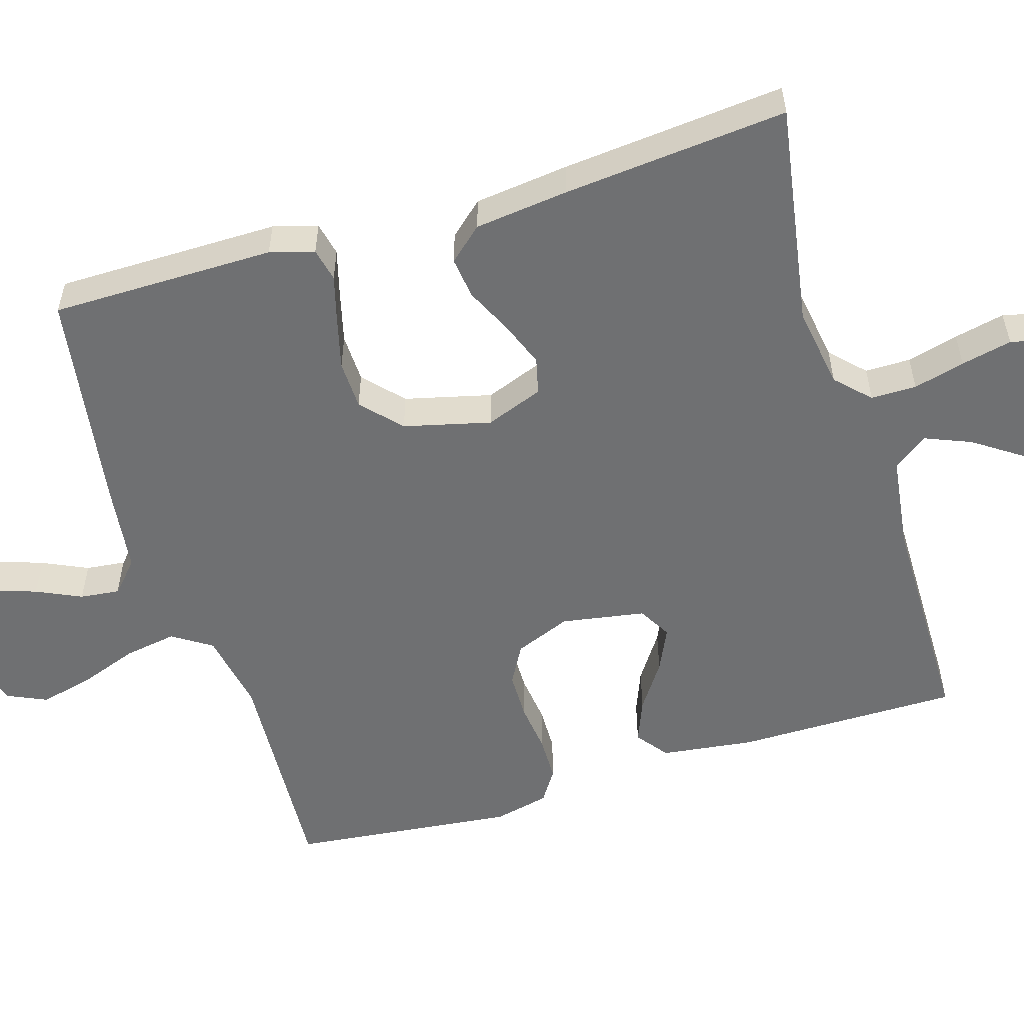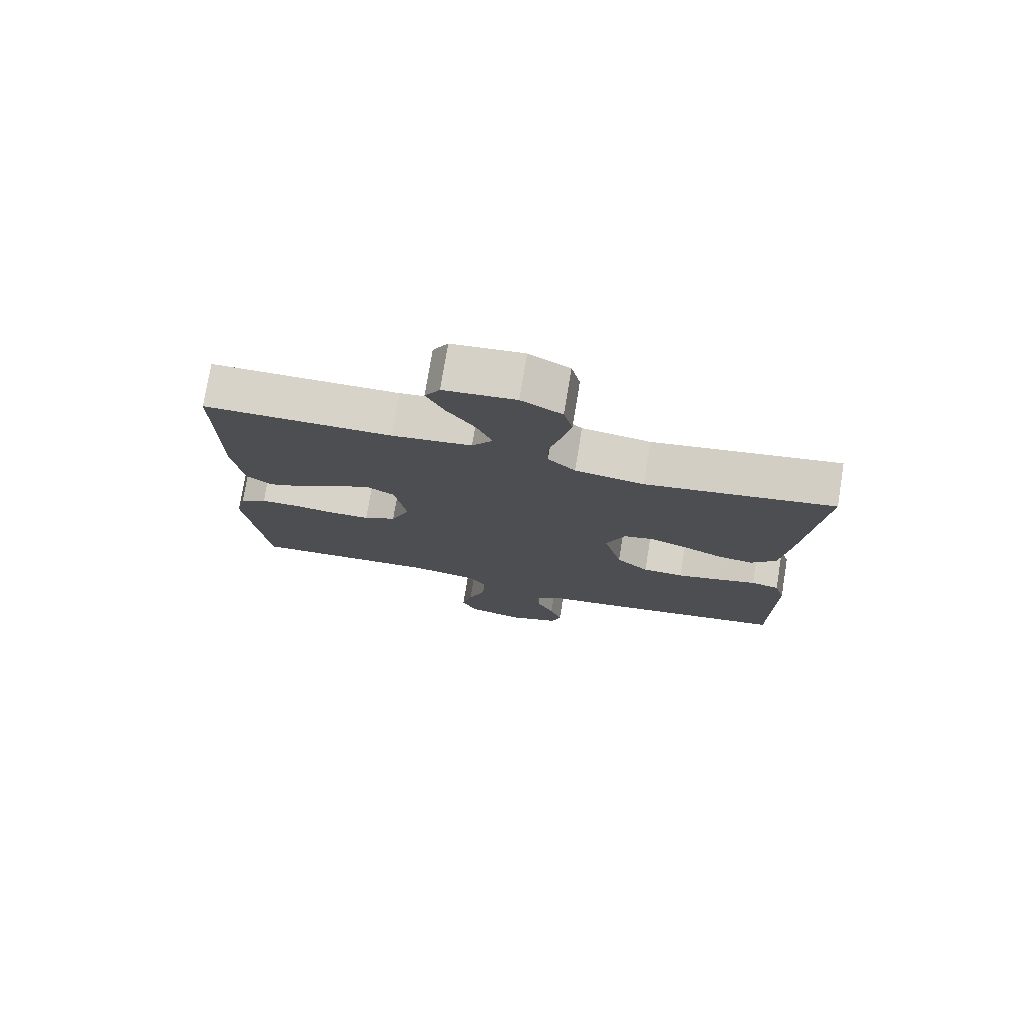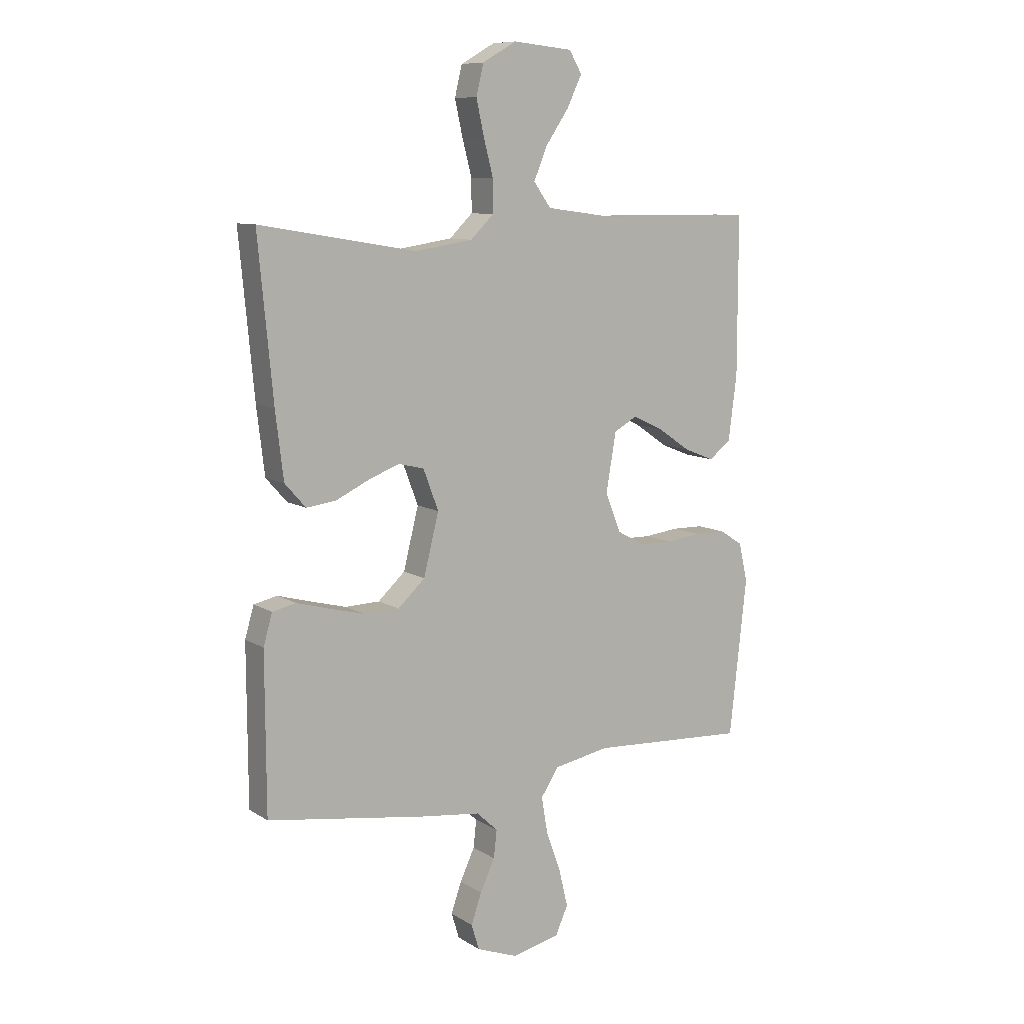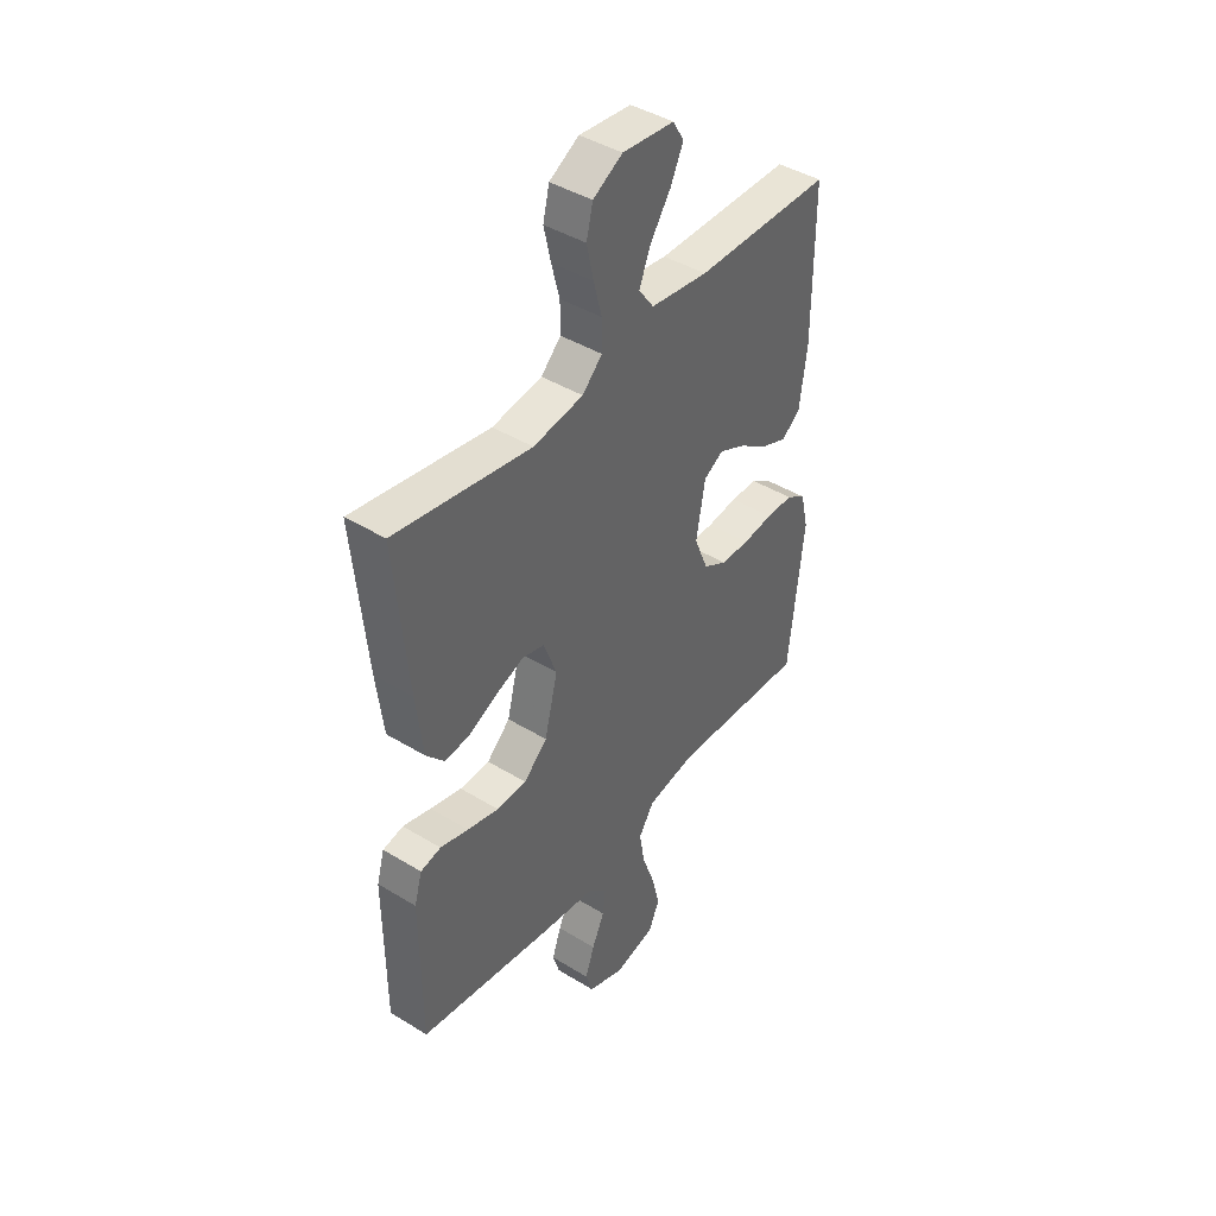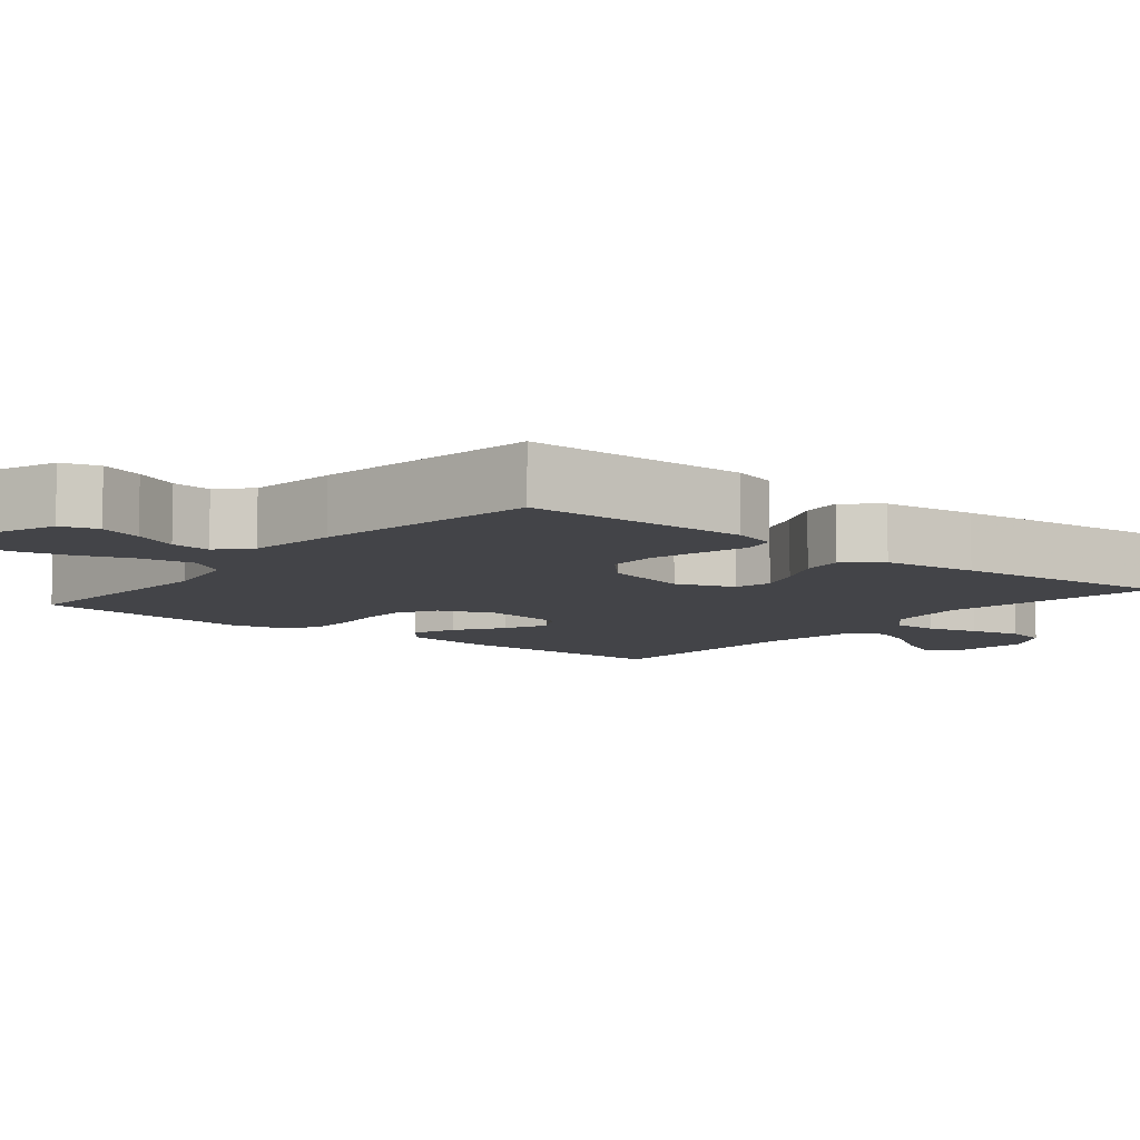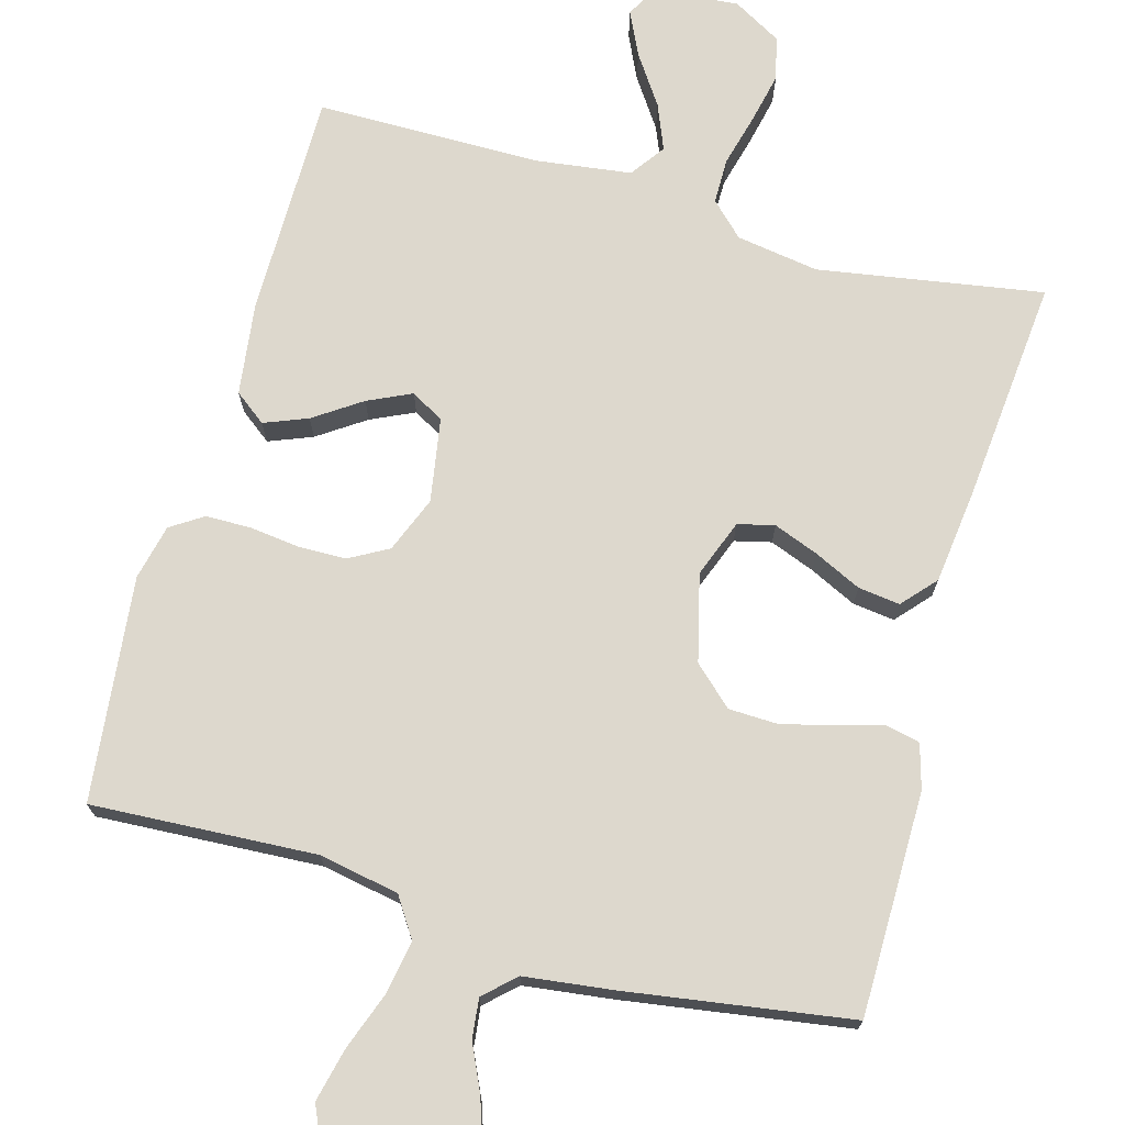
<metadata>
{"format":"obj","ext":"obj","renderer":"f3d","projection":"perspective","resolution":1024,"background":"white","views":[{"elev":-54.9,"azim":-73.0,"up":"+Y"},{"elev":76.4,"azim":-170.7,"up":"+Z"},{"elev":9.6,"azim":-33.0,"up":"+Z"},{"elev":42.8,"azim":-53.9,"up":"+Z"},{"elev":-8.2,"azim":-129.1,"up":"+Y"},{"elev":72.3,"azim":-164.3,"up":"+Y"}]}
</metadata>
<code>
v -0.5 0.07 0.5
v -0.2 0.07 0.45
v -0.09 0.07 0.467
v -0.046 0.07 0.51
v -0.046 0.07 0.571
v -0.064 0.07 0.64
v -0.079 0.07 0.708
v -0.065 0.07 0.766
v 0 0.07 0.803
v 0.114 0.07 0.792
v 0.138 0.07 0.751
v 0.11 0.07 0.692
v 0.065 0.07 0.626
v 0.04 0.07 0.565
v 0.073 0.07 0.519
v 0.2 0.07 0.502
v 0.5 0.07 0.5
v 0.5 0.07 0.2
v 0.484 0.07 0.076
v 0.442 0.07 0.044
v 0.384 0.07 0.067
v 0.321 0.07 0.11
v 0.263 0.07 0.137
v 0.219 0.07 0.112
v 0.2 0.07 0
v 0.23 0.07 -0.075
v 0.282 0.07 -0.104
v 0.346 0.07 -0.105
v 0.413 0.07 -0.097
v 0.473 0.07 -0.098
v 0.516 0.07 -0.126
v 0.533 0.07 -0.2
v 0.5 0.07 -0.5
v 0.2 0.07 -0.483
v 0.093 0.07 -0.503
v 0.059 0.07 -0.555
v 0.071 0.07 -0.626
v 0.099 0.07 -0.703
v 0.116 0.07 -0.775
v 0.092 0.07 -0.828
v 0 0.07 -0.849
v -0.079 0.07 -0.819
v -0.094 0.07 -0.77
v -0.074 0.07 -0.712
v -0.046 0.07 -0.652
v -0.04 0.07 -0.599
v -0.081 0.07 -0.561
v -0.2 0.07 -0.546
v -0.5 0.07 -0.5
v -0.501 0.07 -0.2
v -0.484 0.07 -0.141
v -0.439 0.07 -0.131
v -0.377 0.07 -0.148
v -0.307 0.07 -0.166
v -0.241 0.07 -0.164
v -0.189 0.07 -0.116
v -0.16 0.07 0
v -0.189 0.07 0.077
v -0.238 0.07 0.089
v -0.298 0.07 0.066
v -0.361 0.07 0.036
v -0.417 0.07 0.029
v -0.457 0.07 0.074
v -0.472 0.07 0.2
v -0.5 0 0.5
v -0.2 0 0.45
v -0.09 0 0.467
v -0.046 0 0.51
v -0.046 0 0.571
v -0.064 0 0.64
v -0.079 0 0.708
v -0.065 0 0.766
v 0 0 0.803
v 0.114 0 0.792
v 0.138 0 0.751
v 0.11 0 0.692
v 0.065 0 0.626
v 0.04 0 0.565
v 0.073 0 0.519
v 0.2 0 0.502
v 0.5 0 0.5
v 0.5 0 0.2
v 0.484 0 0.076
v 0.442 0 0.044
v 0.384 0 0.067
v 0.321 0 0.11
v 0.263 0 0.137
v 0.219 0 0.112
v 0.2 0 0
v 0.23 0 -0.075
v 0.282 0 -0.104
v 0.346 0 -0.105
v 0.413 0 -0.097
v 0.473 0 -0.098
v 0.516 0 -0.126
v 0.533 0 -0.2
v 0.5 0 -0.5
v 0.2 0 -0.483
v 0.093 0 -0.503
v 0.059 0 -0.555
v 0.071 0 -0.626
v 0.099 0 -0.703
v 0.116 0 -0.775
v 0.092 0 -0.828
v 0 0 -0.849
v -0.079 0 -0.819
v -0.094 0 -0.77
v -0.074 0 -0.712
v -0.046 0 -0.652
v -0.04 0 -0.599
v -0.081 0 -0.561
v -0.2 0 -0.546
v -0.5 0 -0.5
v -0.501 0 -0.2
v -0.484 0 -0.141
v -0.439 0 -0.131
v -0.377 0 -0.148
v -0.307 0 -0.166
v -0.241 0 -0.164
v -0.189 0 -0.116
v -0.16 0 0
v -0.189 0 0.077
v -0.238 0 0.089
v -0.298 0 0.066
v -0.361 0 0.036
v -0.417 0 0.029
v -0.457 0 0.074
v -0.472 0 0.2
f 63 64 1 2
f 60 61 62 63
f 59 60 63 2
f 58 59 2 3
f 57 58 3 4
f 50 51 52 53
f 50 53 54
f 47 48 49 50
f 47 50 54 55
f 42 43 44 45
f 40 41 42 45
f 40 45 46
f 37 38 39 40
f 36 37 40 46
f 35 36 46 47
f 31 32 33 34
f 31 34 35
f 28 29 30 31
f 27 28 31 35
f 26 27 35 47
f 19 20 21 22
f 19 22 23
f 16 17 18 19
f 15 16 19 23
f 14 15 23 24
f 10 11 12 13
f 10 13 14
f 9 10 14
f 8 9 14
f 5 6 7 8
f 5 8 14 24
f 26 47 55 56
f 25 26 56 57
f 4 5 24 25
f 4 25 57
f 66 65 128 127
f 127 126 125 124
f 66 127 124 123
f 67 66 123 122
f 68 67 122 121
f 117 116 115 114
f 118 117 114
f 114 113 112 111
f 119 118 114 111
f 109 108 107 106
f 109 106 105 104
f 110 109 104
f 104 103 102 101
f 110 104 101 100
f 111 110 100 99
f 98 97 96 95
f 99 98 95
f 95 94 93 92
f 99 95 92 91
f 111 99 91 90
f 86 85 84 83
f 87 86 83
f 83 82 81 80
f 87 83 80 79
f 88 87 79 78
f 77 76 75 74
f 78 77 74
f 78 74 73
f 78 73 72
f 72 71 70 69
f 88 78 72 69
f 120 119 111 90
f 121 120 90 89
f 89 88 69 68
f 121 89 68
f 1 65 66 2
f 2 66 67 3
f 3 67 68 4
f 4 68 69 5
f 5 69 70 6
f 6 70 71 7
f 7 71 72 8
f 8 72 73 9
f 9 73 74 10
f 10 74 75 11
f 11 75 76 12
f 12 76 77 13
f 13 77 78 14
f 14 78 79 15
f 15 79 80 16
f 16 80 81 17
f 17 81 82 18
f 18 82 83 19
f 19 83 84 20
f 20 84 85 21
f 21 85 86 22
f 22 86 87 23
f 23 87 88 24
f 24 88 89 25
f 25 89 90 26
f 26 90 91 27
f 27 91 92 28
f 28 92 93 29
f 29 93 94 30
f 30 94 95 31
f 31 95 96 32
f 32 96 97 33
f 33 97 98 34
f 34 98 99 35
f 35 99 100 36
f 36 100 101 37
f 37 101 102 38
f 38 102 103 39
f 39 103 104 40
f 40 104 105 41
f 41 105 106 42
f 42 106 107 43
f 43 107 108 44
f 44 108 109 45
f 45 109 110 46
f 46 110 111 47
f 47 111 112 48
f 48 112 113 49
f 49 113 114 50
f 50 114 115 51
f 51 115 116 52
f 52 116 117 53
f 53 117 118 54
f 54 118 119 55
f 55 119 120 56
f 56 120 121 57
f 57 121 122 58
f 58 122 123 59
f 59 123 124 60
f 60 124 125 61
f 61 125 126 62
f 62 126 127 63
f 63 127 128 64
f 64 128 65 1

</code>
